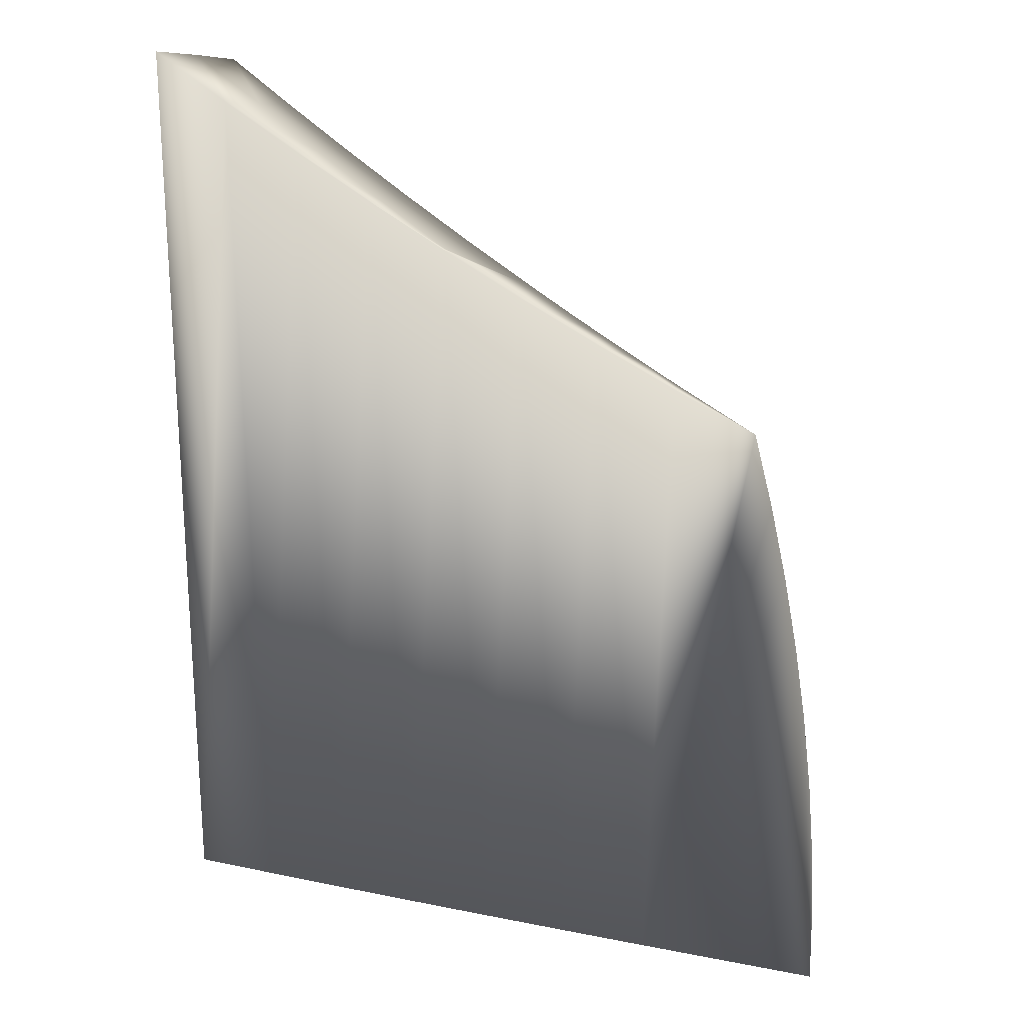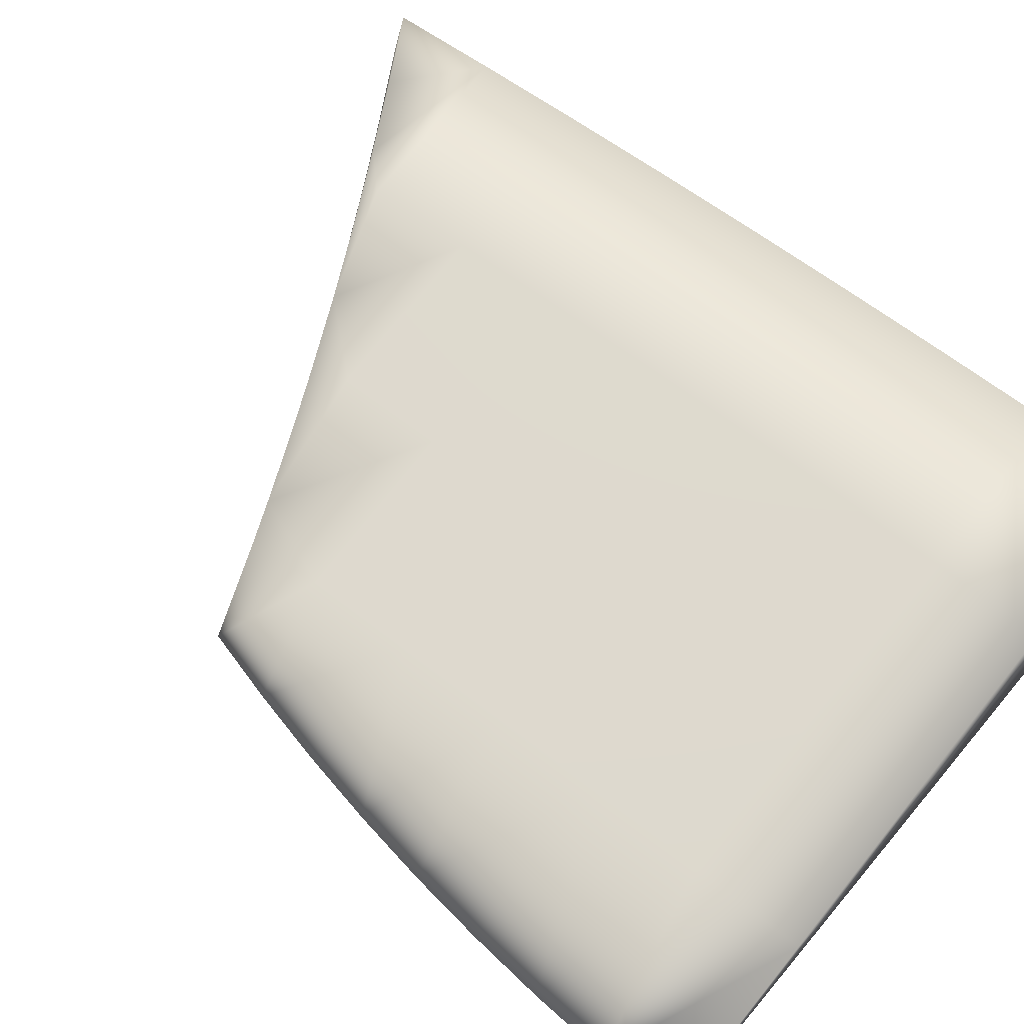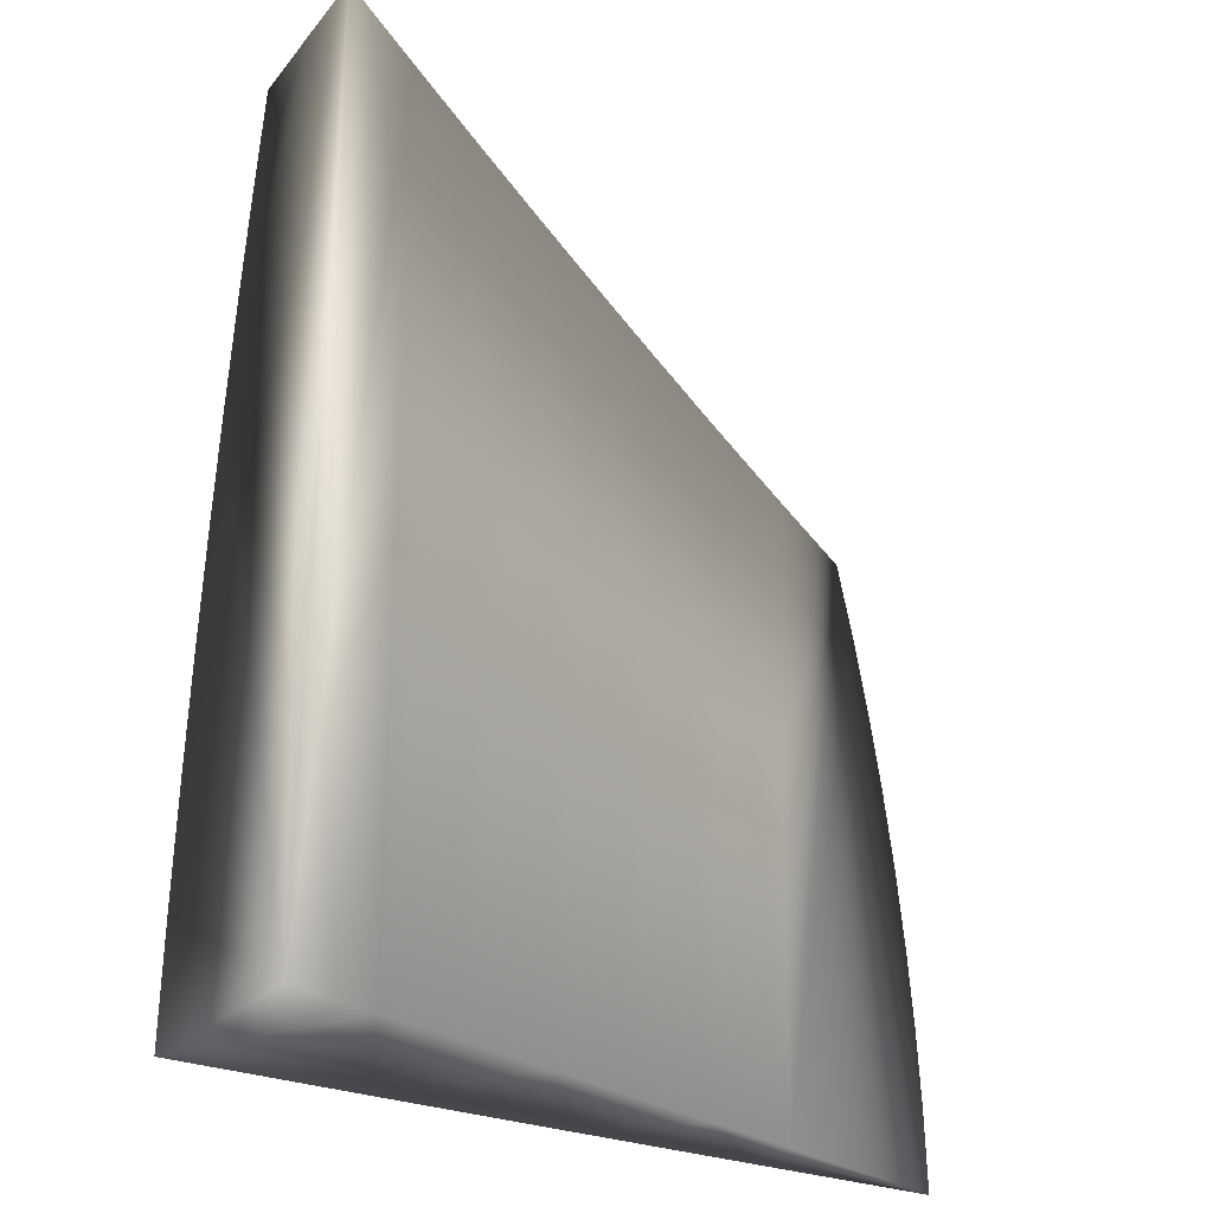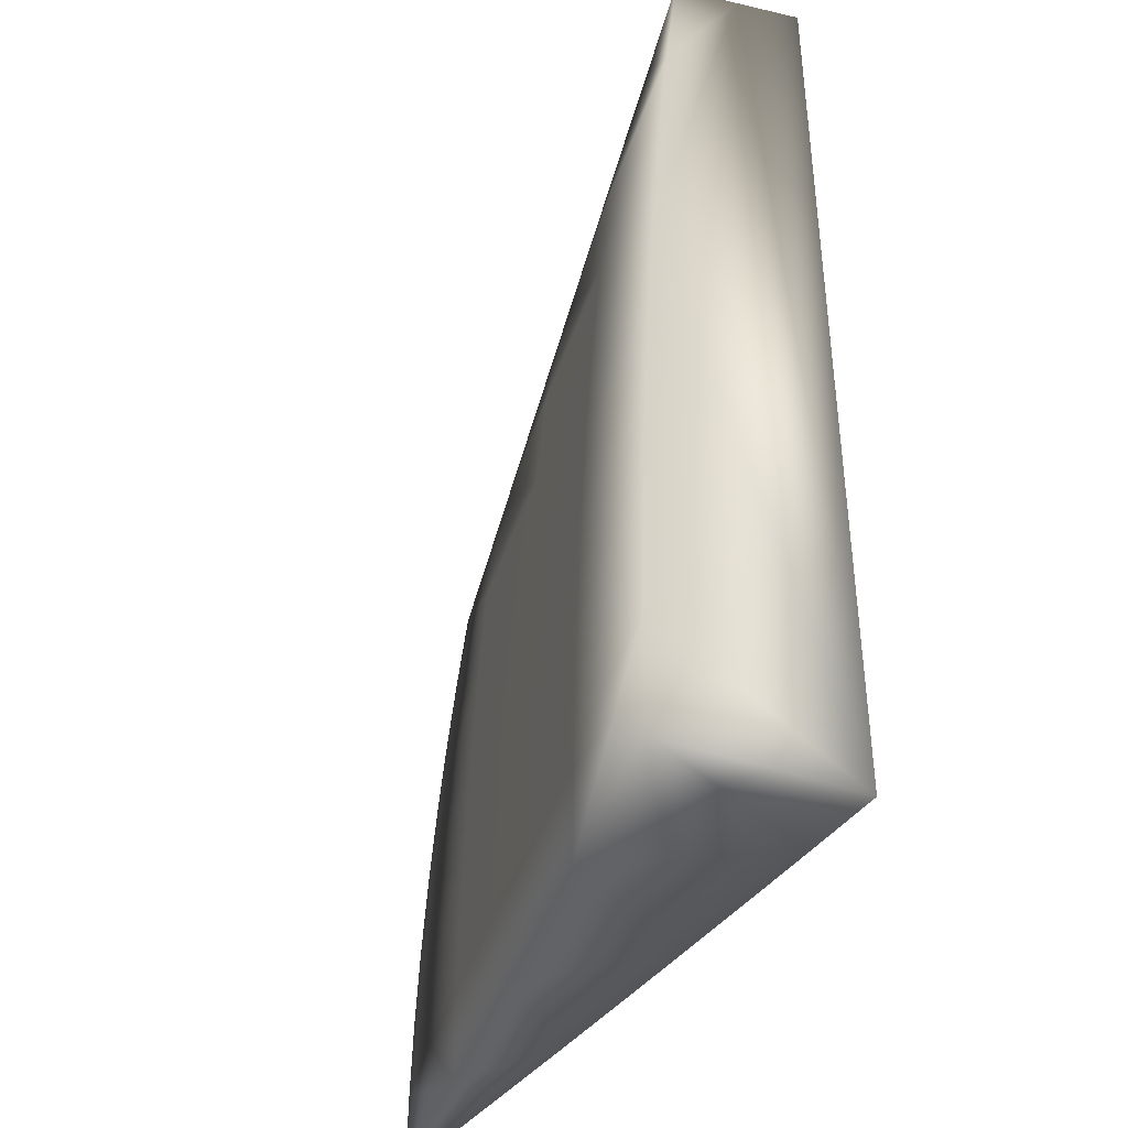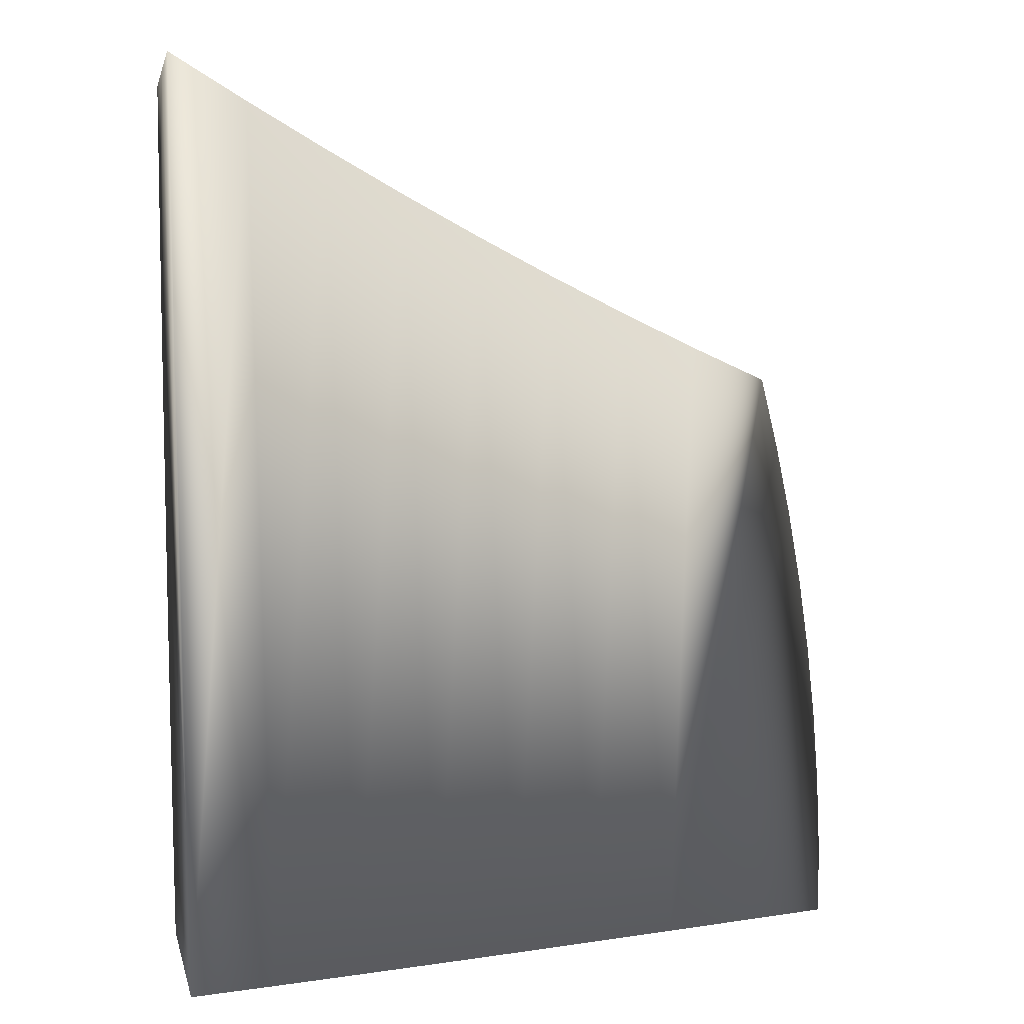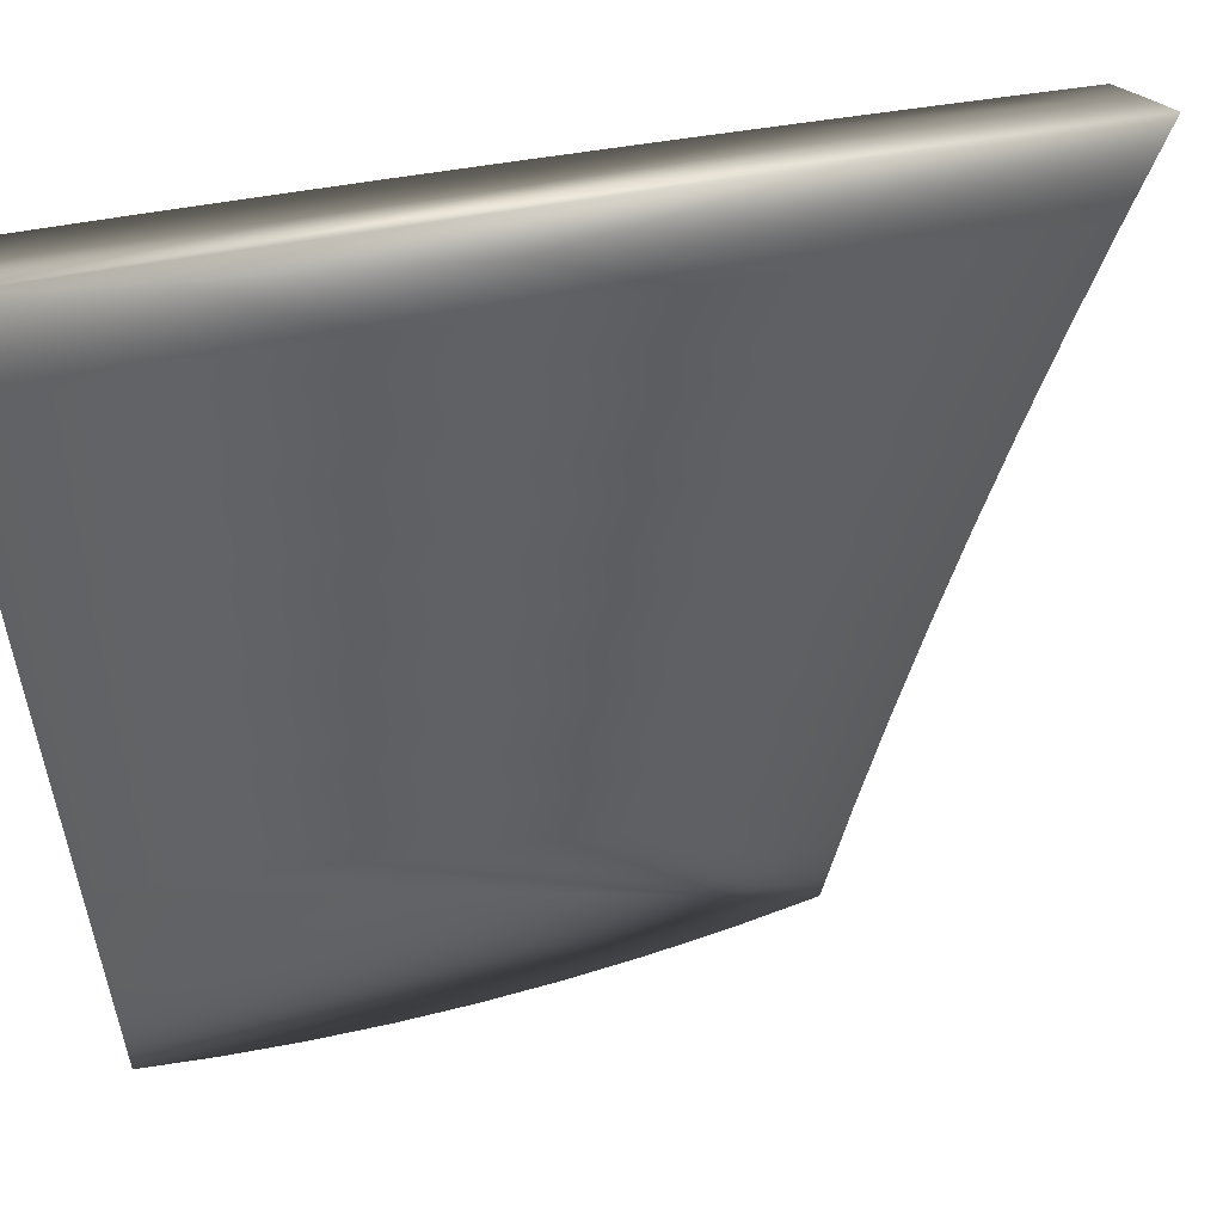
<metadata>
{"format":"obj","ext":"obj","renderer":"f3d","projection":"perspective","resolution":1024,"background":"white","views":[{"elev":21.7,"azim":27.5,"up":"+Z"},{"elev":64.3,"azim":129.4,"up":"+Y"},{"elev":-29.5,"azim":-37.0,"up":"+Z"},{"elev":-40.3,"azim":-114.1,"up":"+Z"},{"elev":9.4,"azim":-13.3,"up":"+Z"},{"elev":-69.3,"azim":-81.5,"up":"+Y"}]}
</metadata>
<code>
v 18.37 6.666 10.63
v 19.06 6.751 10.2
v 18.37 6.666 1.905
v 19.16 6.763 1.905
v 19.78 6.842 9.78
v 19.97 6.866 1.905
v 20.5 6.937 9.37
v 20.78 6.975 1.905
v 21.23 7.036 8.973
v 21.61 7.088 1.905
v 21.97 7.138 8.589
v 22.44 7.205 1.905
v 22.71 7.243 8.218
v 23.29 7.327 1.905
v 23.46 7.352 7.86
v 24.21 7.463 7.516
v 24.39 7.49 6.827
v 24.55 7.514 6.133
v 24.99 7.58 1.905
v 24.68 7.534 5.436
v 24.79 7.55 4.736
v 24.88 7.563 4.032
v 24.94 7.572 3.326
v 24.98 7.578 2.616
v 18.37 7.301 10.5
v 19.07 7.329 10.08
v 19.78 7.245 9.695
v 19.69 7.855 9.607
v 20.38 7.807 9.24
v 18.37 7.934 10.35
v 19.02 7.898 9.978
v 20.5 7.165 9.325
v 21.09 7.752 8.88
v 21.22 7.087 8.967
v 21.83 7.69 8.525
v 22.21 7.657 8.351
v 22.6 7.622 8.179
v 22.99 7.585 8.009
v 23.4 7.546 7.841
v 18.37 8.051 9.301
v 20.01 7.852 9.28
v 20.01 7.952 8.229
v 21.66 7.743 8.209
v 20.01 8.037 7.177
v 21.66 7.828 7.16
v 20.01 8.107 6.124
v 21.66 7.897 6.11
v 20.01 8.161 5.069
v 21.66 7.951 5.059
v 20.01 8.199 4.015
v 21.66 7.99 4.008
v 20.01 8.223 2.96
v 21.66 8.013 2.956
v 21.66 8.019 1.905
v 23.32 7.803 1.905
v 18.37 8.151 8.248
v 18.37 8.237 7.193
v 18.37 8.306 6.136
v 18.37 8.361 5.079
v 18.37 8.399 4.022
v 18.37 8.423 2.964
v 18.37 8.43 1.905
v 20.01 8.228 1.905
v 23.32 7.796 2.953
v 23.32 7.773 4
v 23.32 7.735 5.048
v 23.32 7.681 6.096
v 23.32 7.612 7.144
f 1 2 3
f 3 2 4
f 4 2 5
f 4 5 6
f 6 5 7
f 6 7 8
f 8 7 9
f 8 9 10
f 10 9 11
f 10 11 12
f 12 11 13
f 12 13 14
f 14 13 15
f 14 15 16
f 16 17 14
f 14 17 18
f 14 18 19
f 19 18 20
f 19 20 21
f 21 22 19
f 19 22 23
f 19 23 24
f 1 25 2
f 2 25 26
f 2 26 27
f 27 26 28
f 27 28 29
f 25 30 26
f 26 30 31
f 26 31 28
f 27 29 32
f 32 29 33
f 32 33 34
f 34 33 35
f 34 35 9
f 9 35 11
f 11 35 36
f 11 36 37
f 11 37 13
f 13 37 38
f 13 38 15
f 15 38 39
f 15 39 16
f 9 7 34
f 34 7 32
f 7 5 32
f 32 5 27
f 5 2 27
f 30 40 31
f 31 40 28
f 28 40 41
f 28 41 29
f 29 41 33
f 33 41 42
f 33 42 43
f 43 42 44
f 43 44 45
f 45 44 46
f 45 46 47
f 47 46 48
f 47 48 49
f 49 48 50
f 49 50 51
f 51 50 52
f 51 52 53
f 53 52 54
f 53 54 55
f 40 56 41
f 41 56 42
f 56 57 42
f 42 57 44
f 57 58 44
f 44 58 46
f 58 59 46
f 46 59 48
f 59 60 48
f 48 60 50
f 60 61 50
f 50 61 52
f 62 63 61
f 61 63 52
f 63 54 52
f 19 24 55
f 55 24 64
f 55 64 53
f 53 64 65
f 53 65 51
f 51 65 66
f 51 66 49
f 49 66 67
f 49 67 47
f 47 67 68
f 47 68 45
f 45 68 38
f 45 38 43
f 43 38 37
f 43 37 36
f 24 23 64
f 64 23 65
f 23 22 65
f 65 22 21
f 65 21 66
f 66 21 20
f 66 20 67
f 67 20 18
f 67 18 17
f 67 17 68
f 68 17 16
f 68 16 39
f 39 38 68
f 36 35 43
f 43 35 33
f 62 61 3
f 3 61 60
f 3 60 59
f 59 58 3
f 3 58 57
f 3 57 25
f 25 57 56
f 25 56 40
f 40 30 25
f 25 1 3
f 3 4 62
f 62 4 63
f 63 4 6
f 63 6 8
f 63 8 54
f 54 8 10
f 54 10 12
f 54 12 55
f 55 12 14
f 55 14 19

</code>
